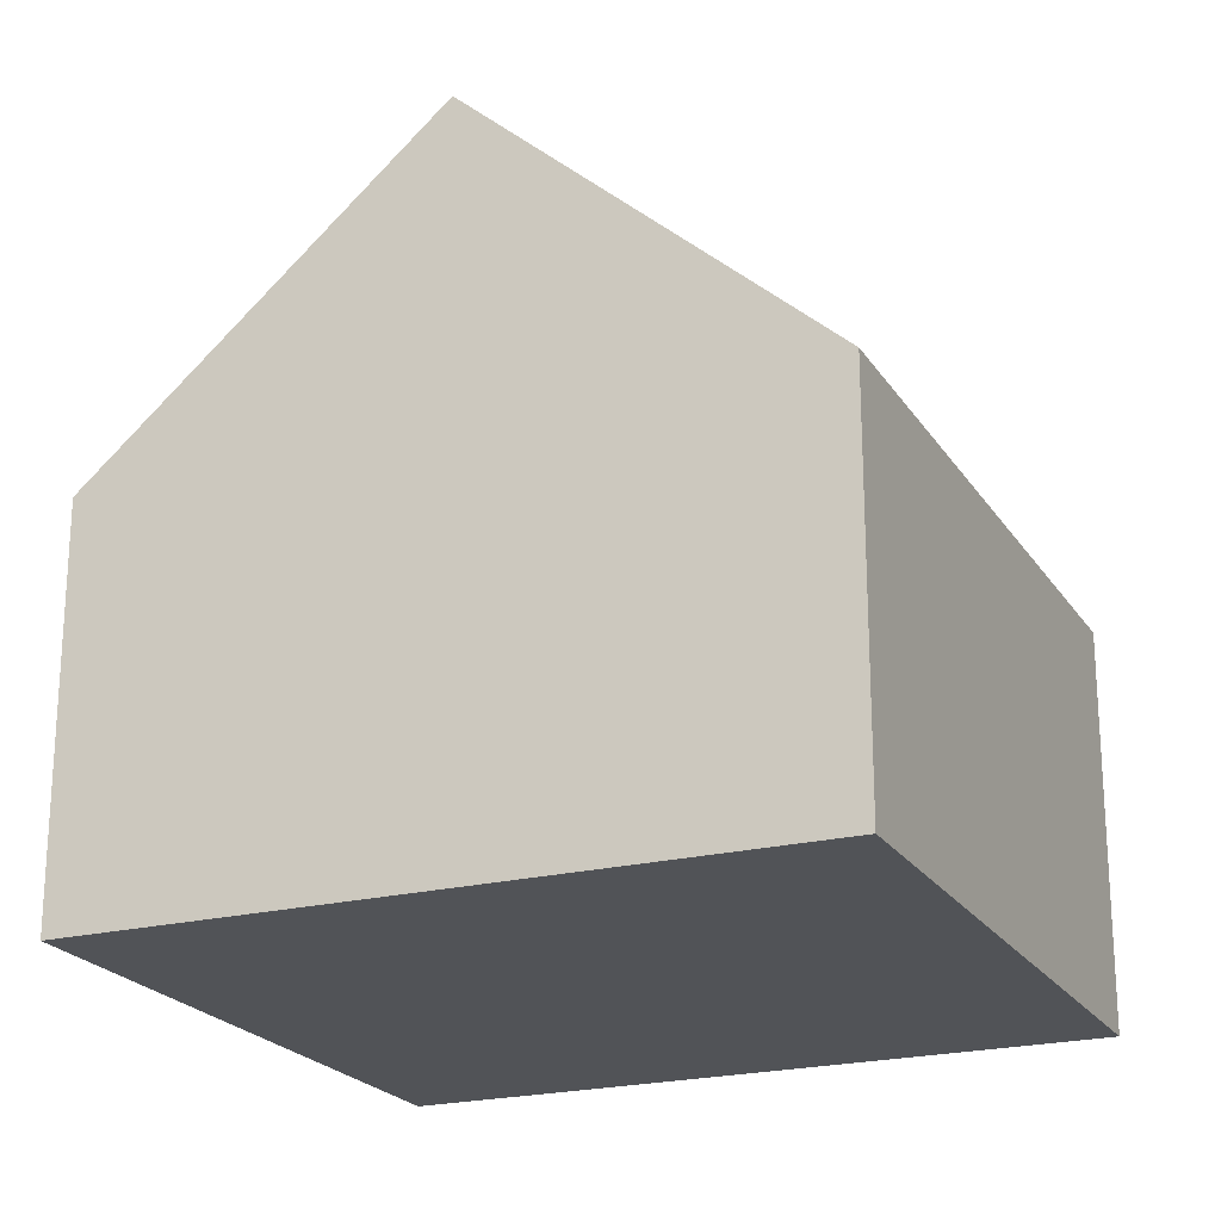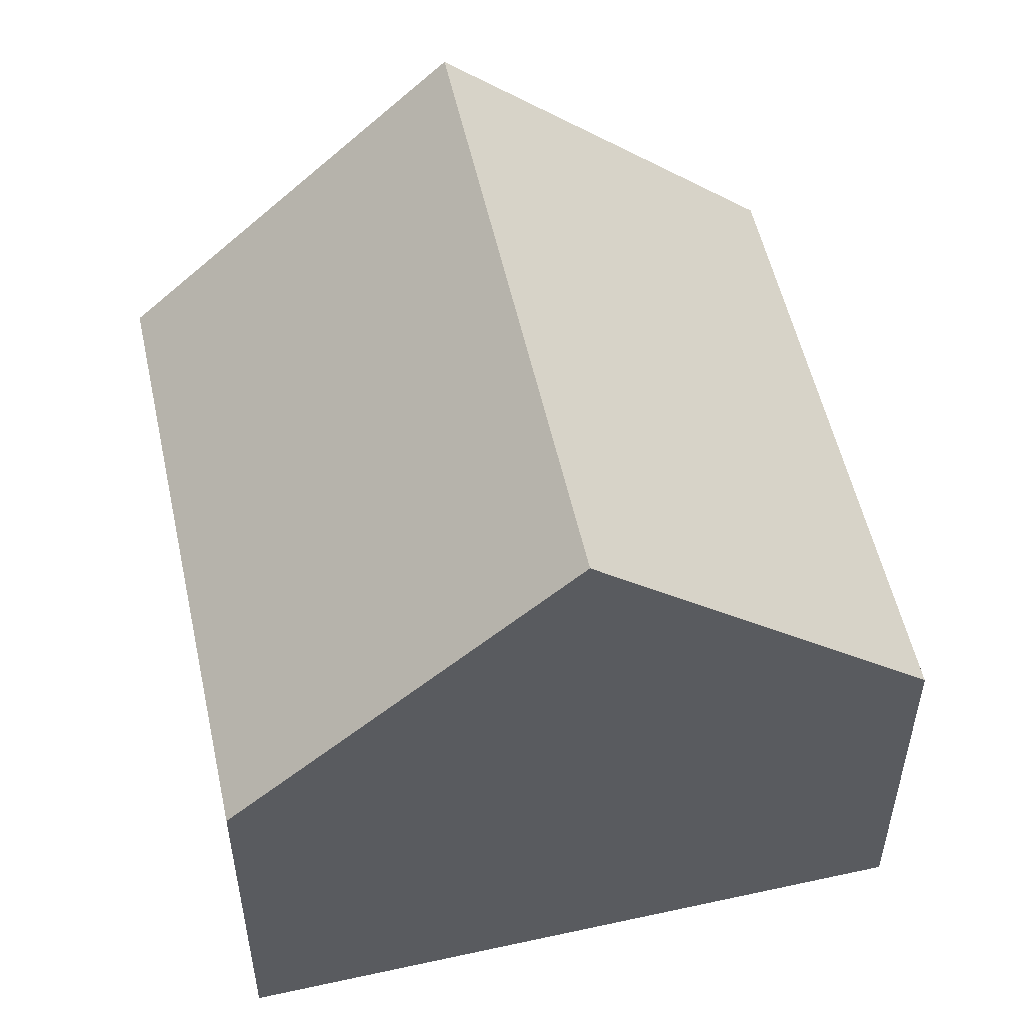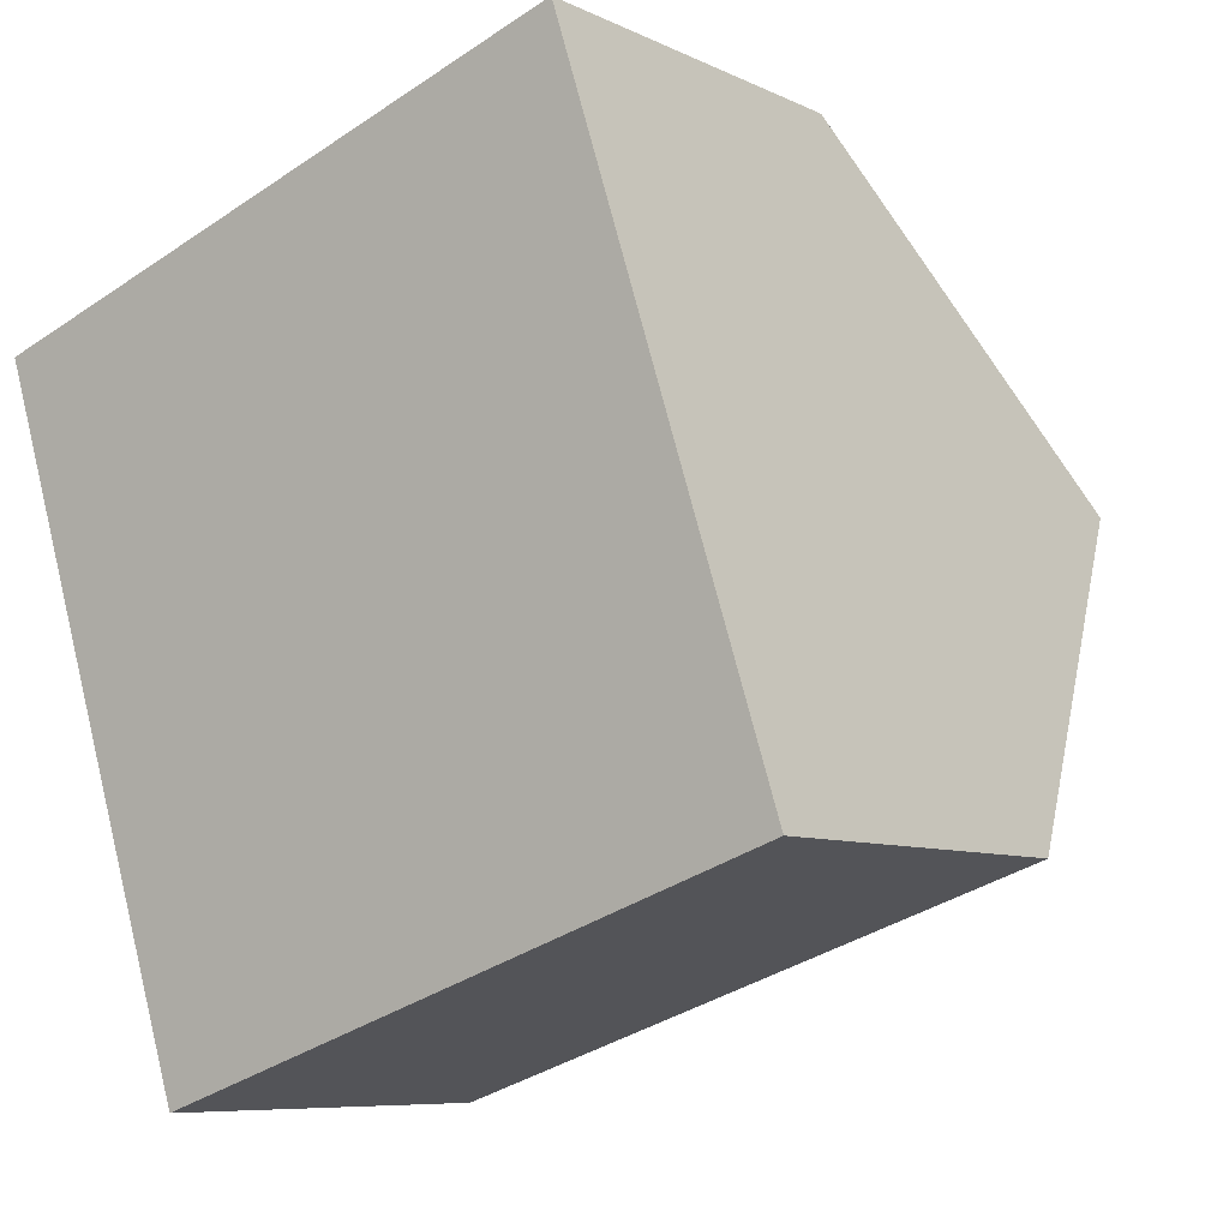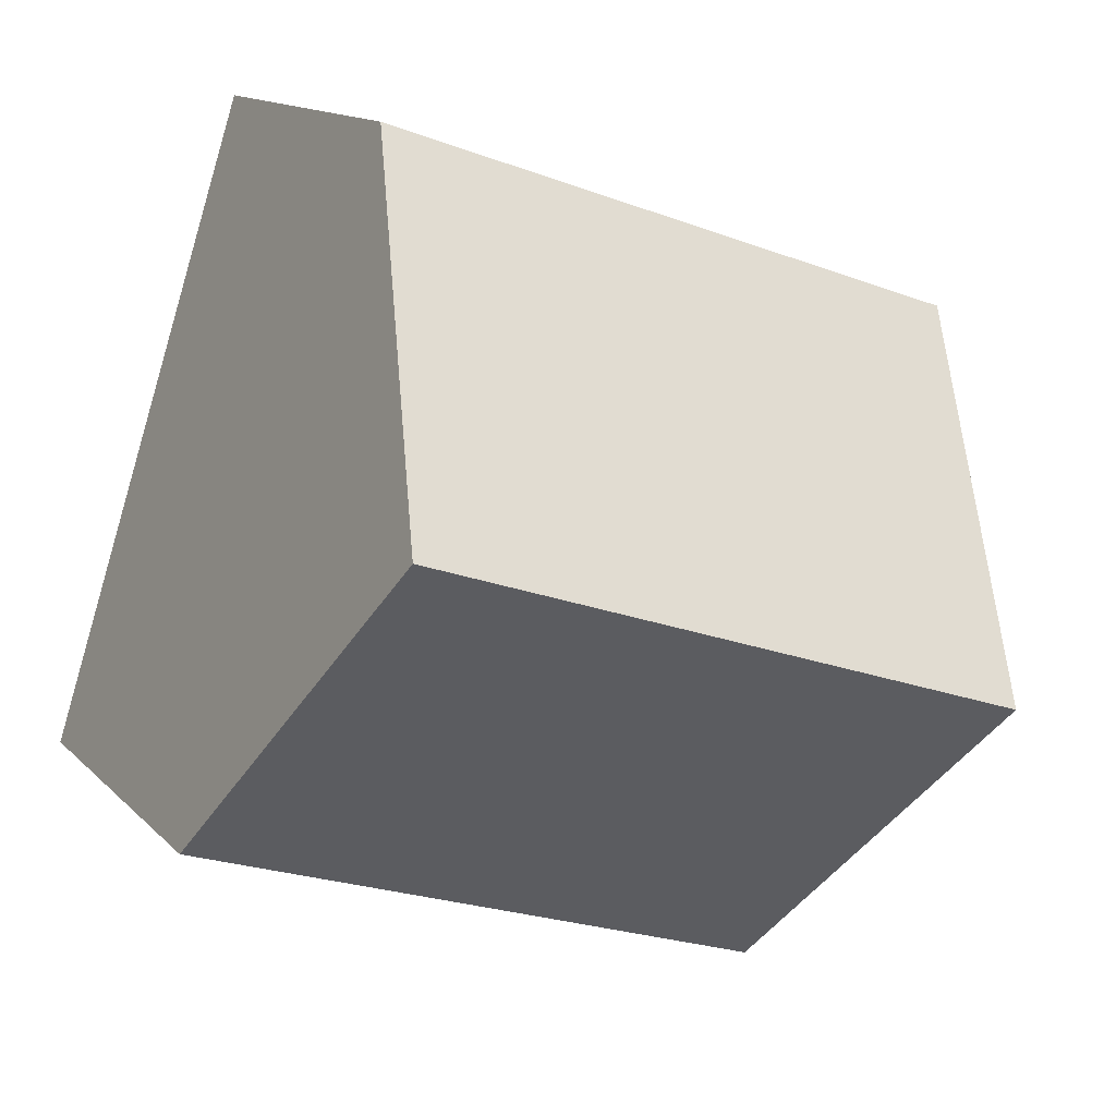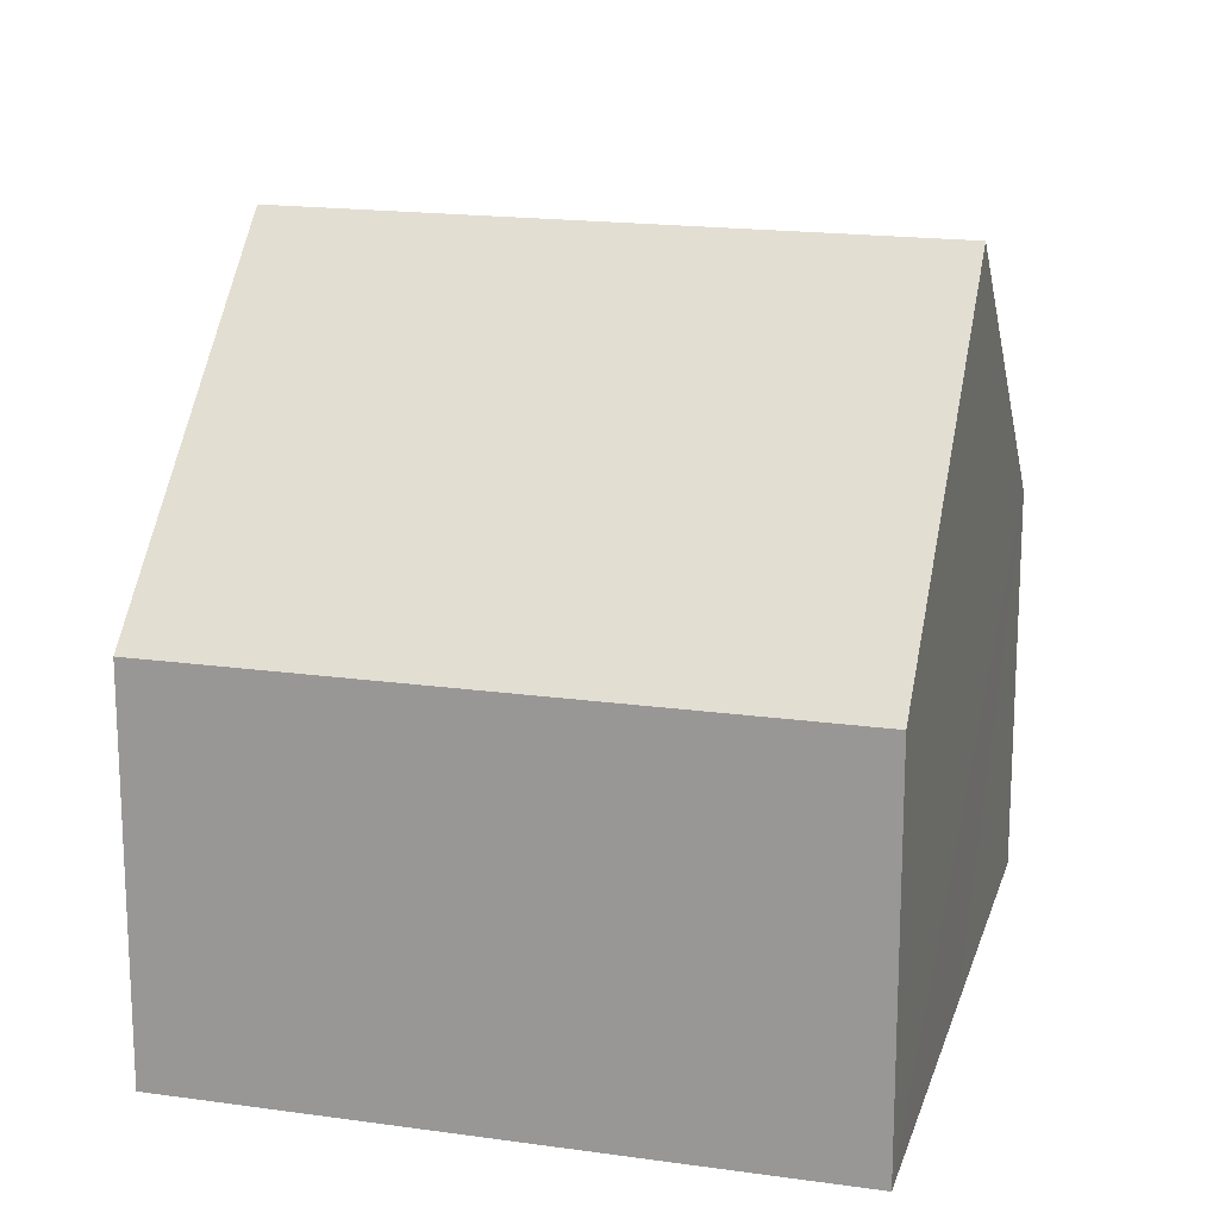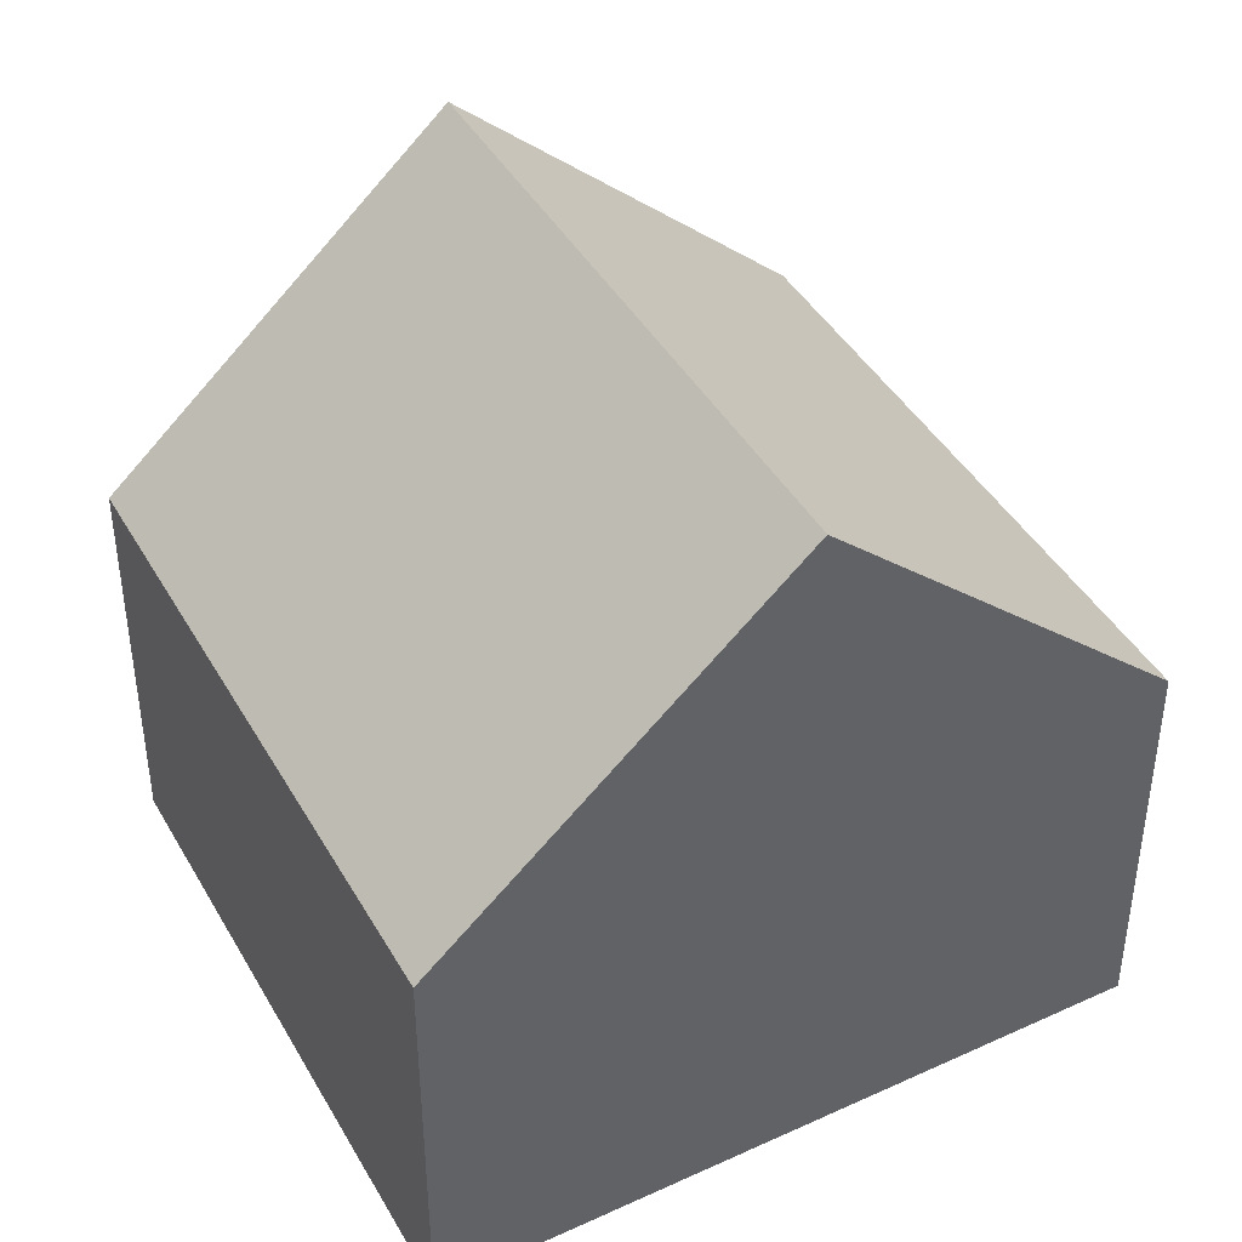
<metadata>
{"format":"obj","ext":"obj","renderer":"f3d","projection":"perspective","resolution":1024,"background":"white","views":[{"elev":-22.1,"azim":95.6,"up":"+Y"},{"elev":53.8,"azim":-121.0,"up":"+Y"},{"elev":-7.7,"azim":37.0,"up":"+Z"},{"elev":13.6,"azim":153.5,"up":"+Z"},{"elev":17.6,"azim":-3.1,"up":"+Y"},{"elev":42.5,"azim":43.6,"up":"+Y"}]}
</metadata>
<code>
v  1.491 9.646 -4.625
v  11.46 5.375 -6.379
v  2.982 5.38 -9.248
v  9.982 9.646 -1.747
v  0 5.378 3.293e-16
v  8.502 5.378 2.882
v  2.982 5.663e-16 -9.248
v  1.491 2.832e-16 -4.625
v  0 0 0
v  8.502 -1.765e-16 2.882
v  9.982 1.07e-16 -1.747
v  11.46 3.906e-16 -6.379
g defaultobject
f 1 2 3
f 2 1 4
f 5 4 1
f 4 5 6
f 7 1 3
f 1 7 5
f 5 7 8
f 5 8 9
f 9 6 5
f 6 9 10
f 10 4 6
f 4 10 2
f 2 10 11
f 2 11 12
f 2 7 3
f 7 2 12
f 8 10 9
f 10 8 7
f 10 7 11
f 11 7 12

</code>
